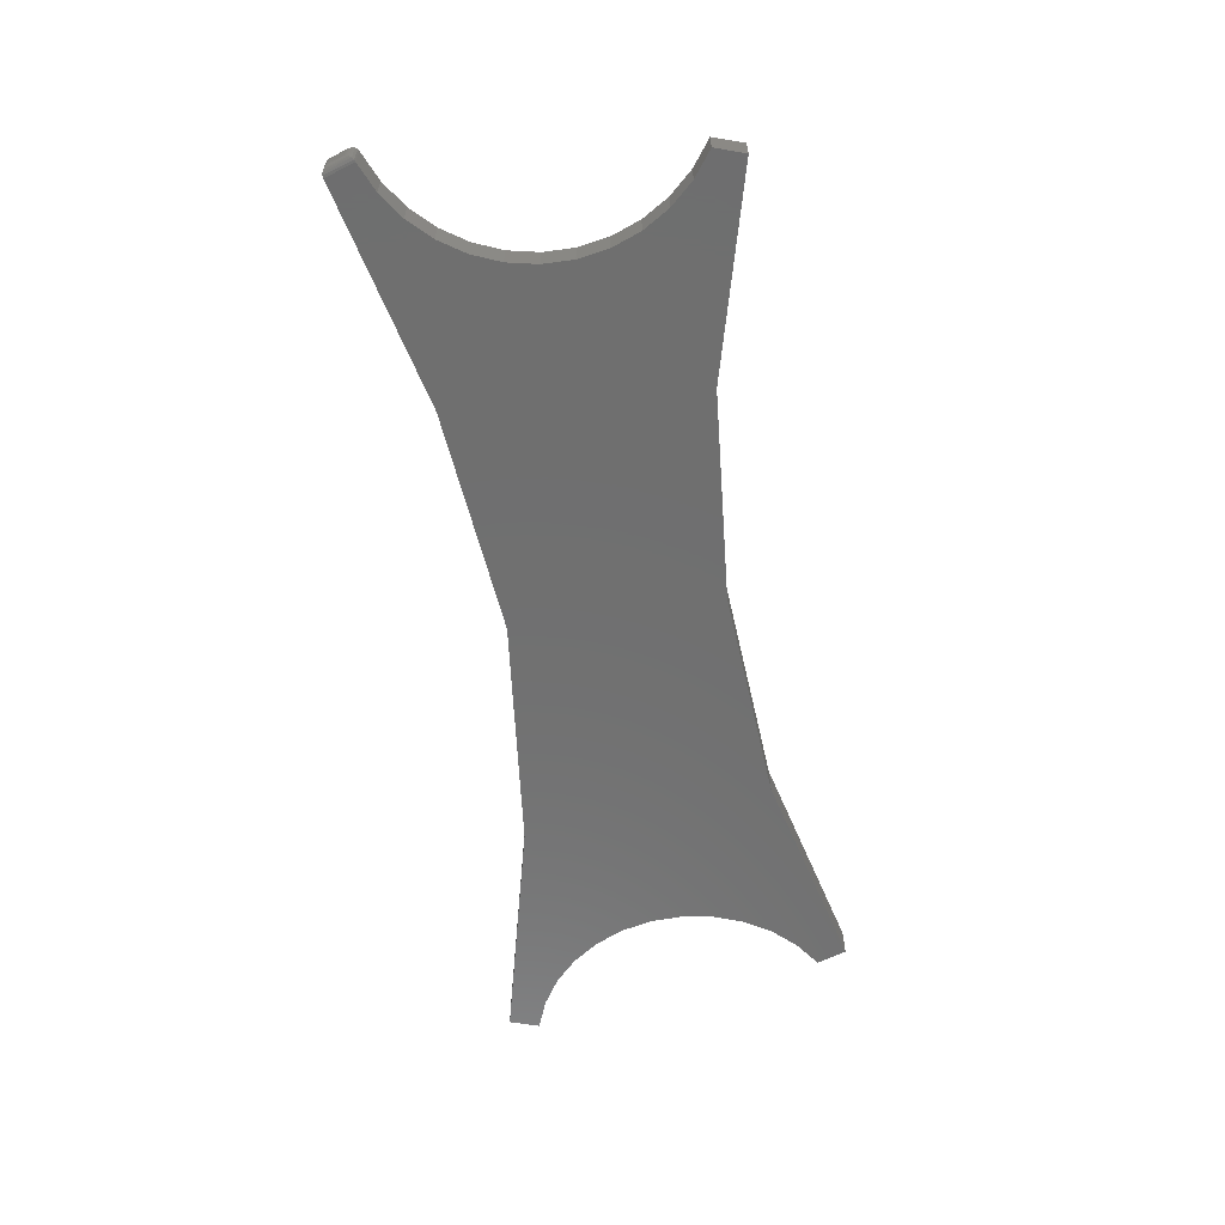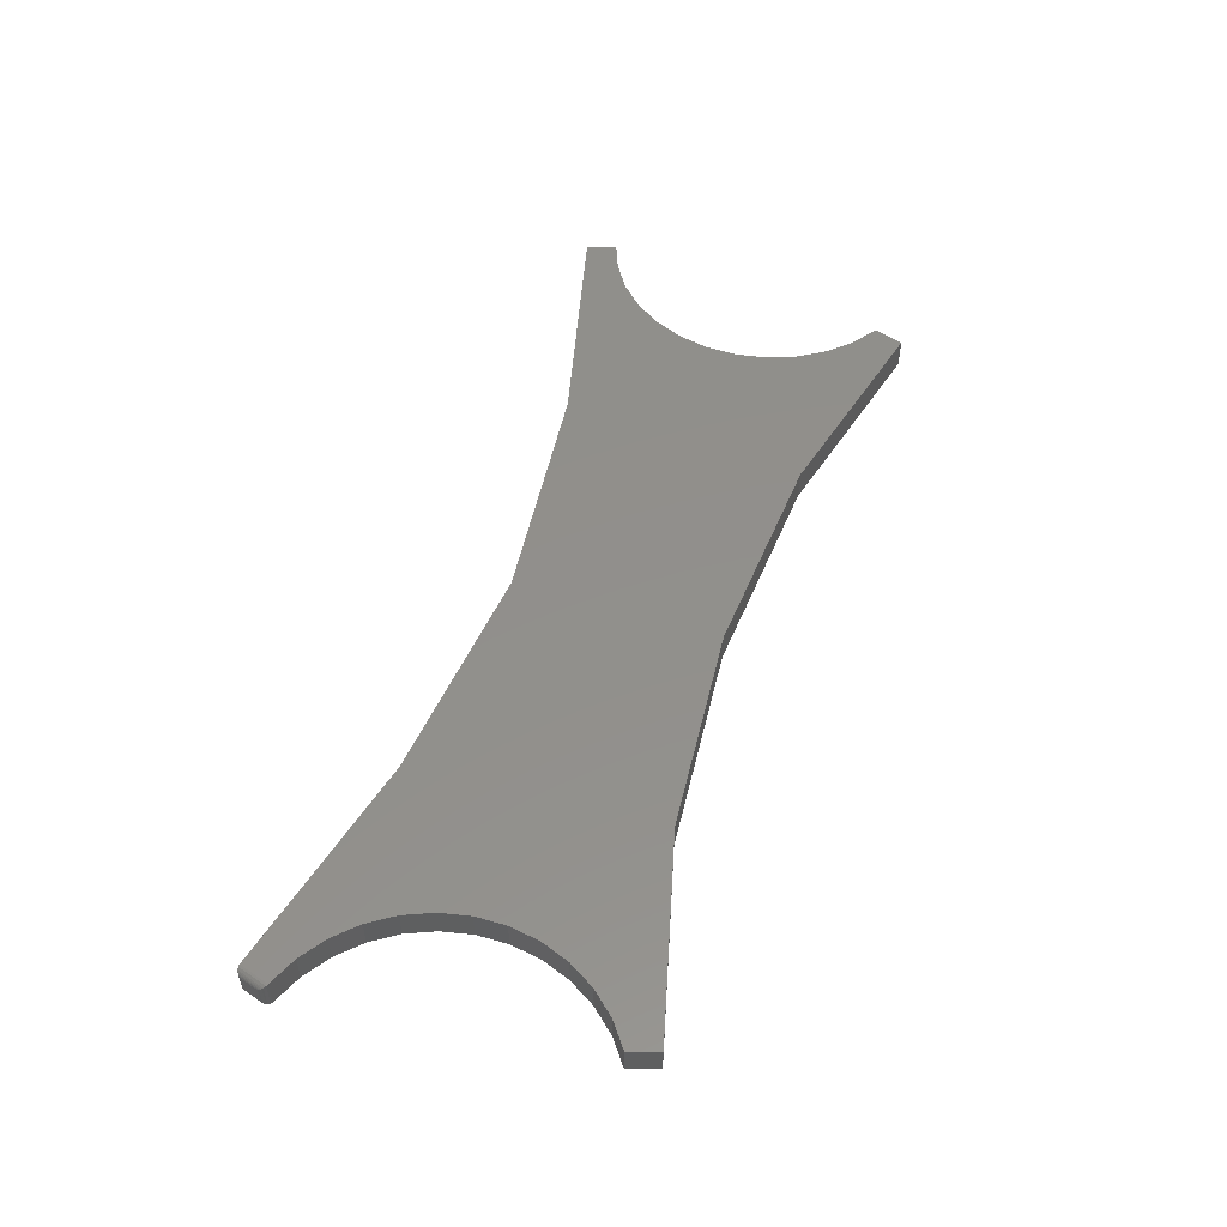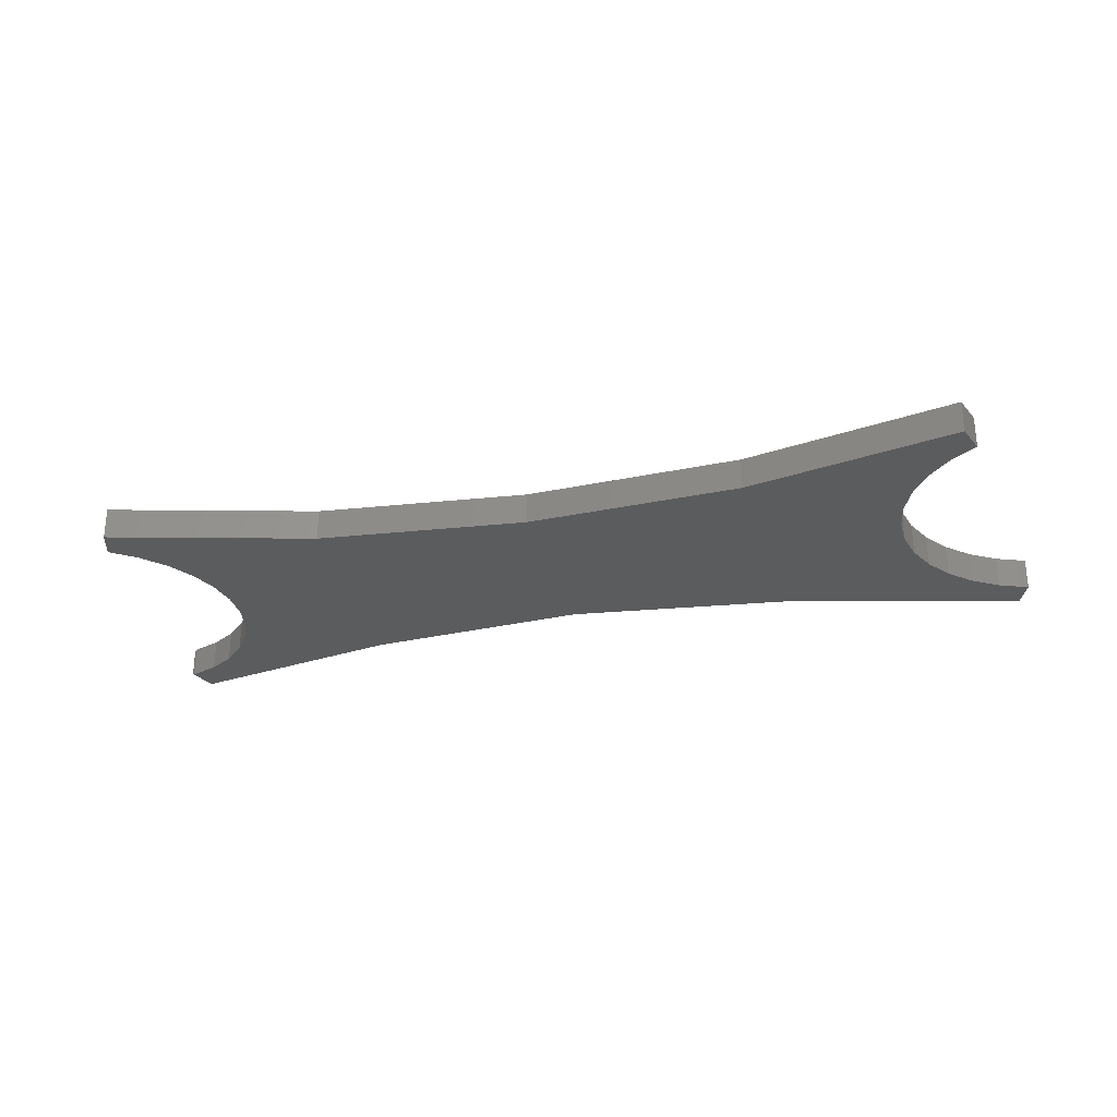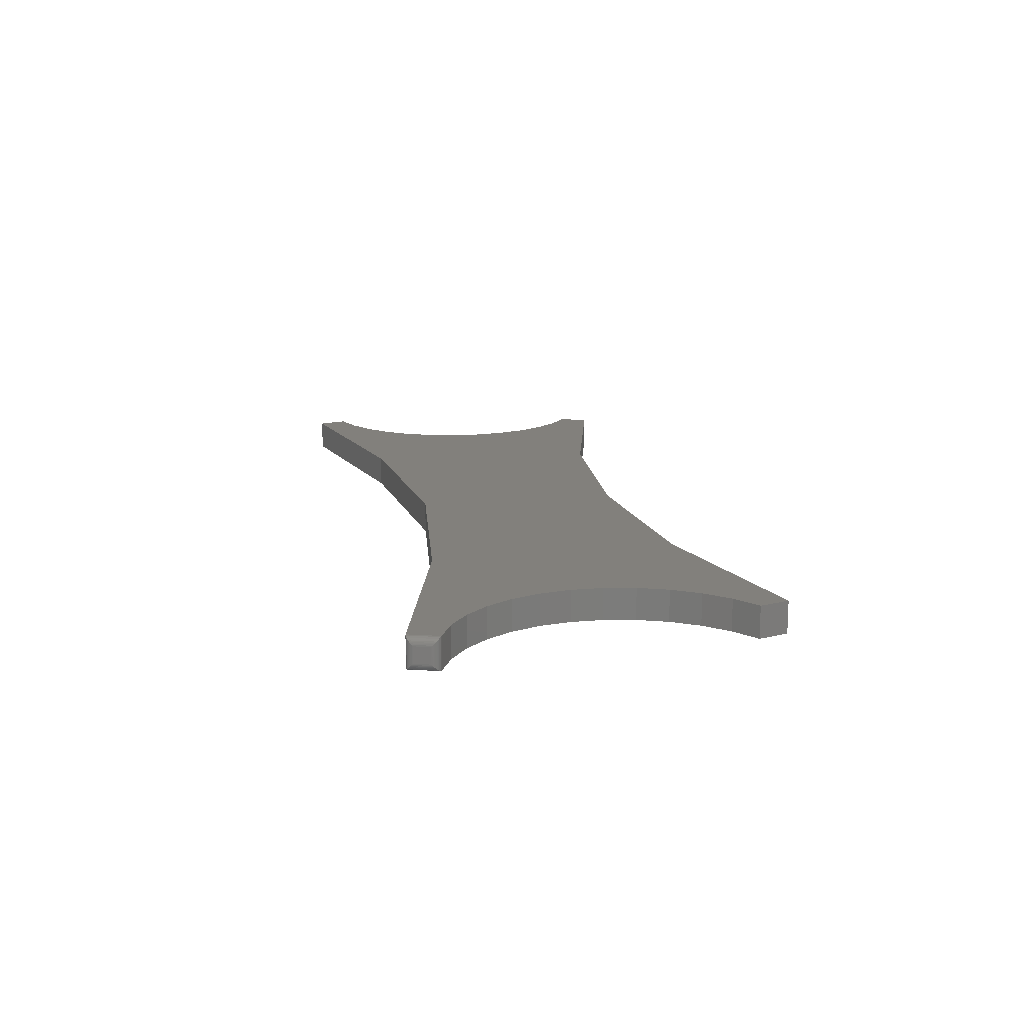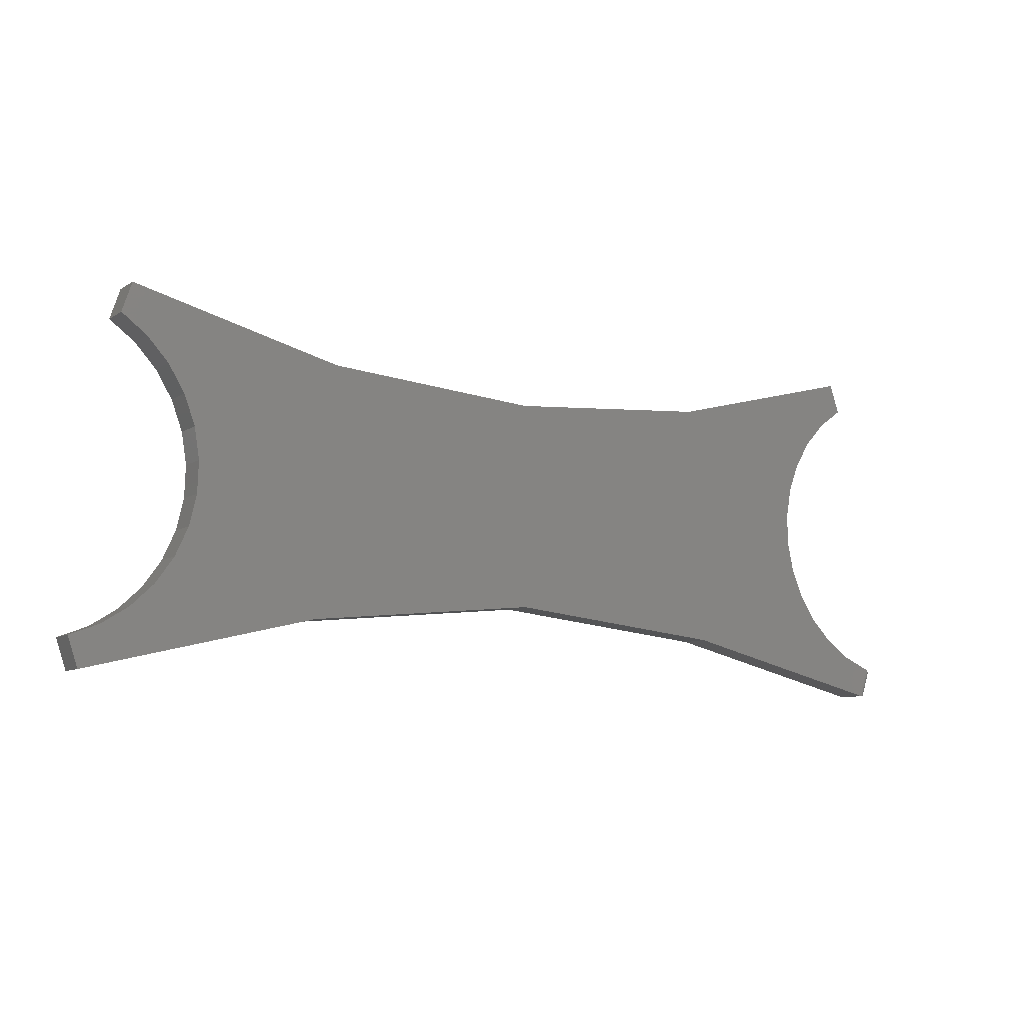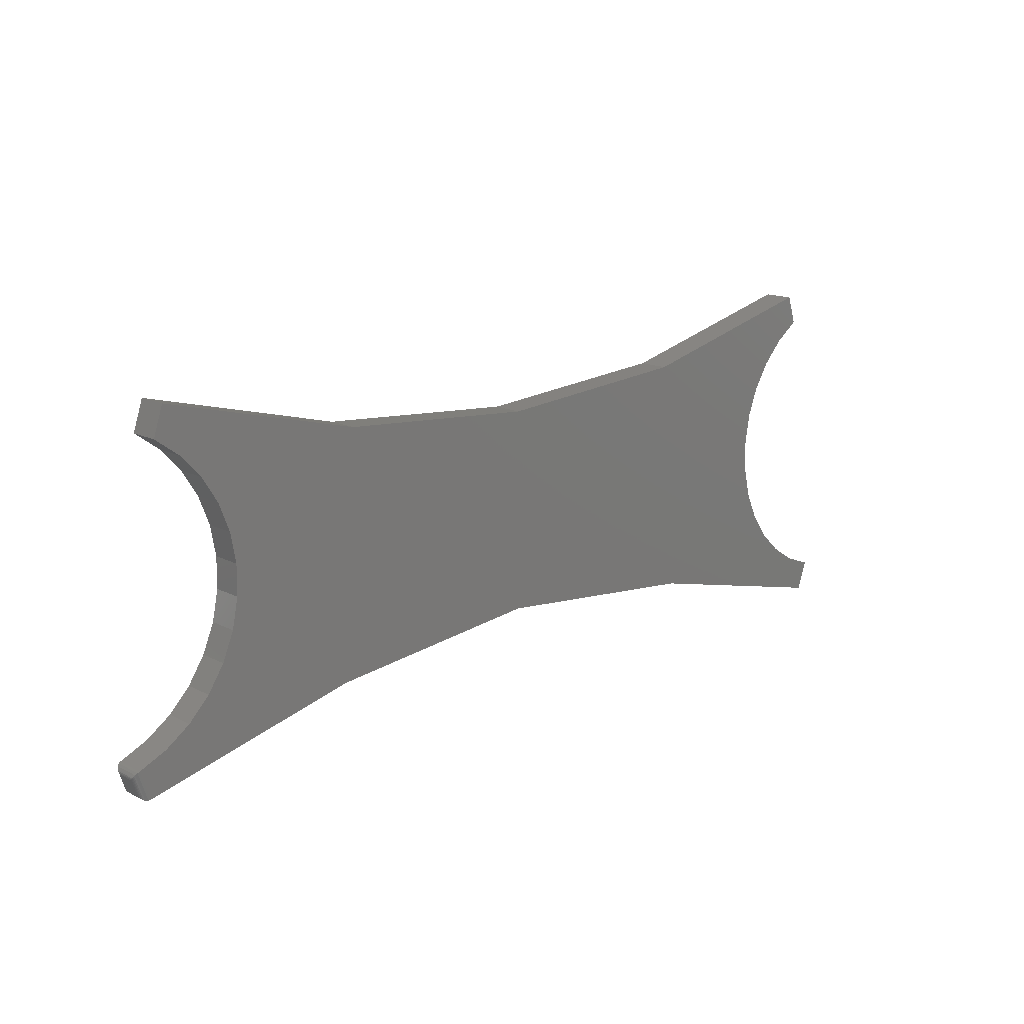
<metadata>
{"format":"stl","ext":"stl","renderer":"f3d","projection":"perspective","resolution":1024,"background":"white","views":[{"elev":-61.2,"azim":98.6,"up":"+Z"},{"elev":51.9,"azim":107.9,"up":"+Z"},{"elev":-28.2,"azim":-166.4,"up":"+Z"},{"elev":14.5,"azim":79.6,"up":"+Z"},{"elev":-8.6,"azim":-31.9,"up":"+Y"},{"elev":15.4,"azim":136.8,"up":"+Y"}]}
</metadata>
<code>
# stl→obj: 104 verts, 204 faces
v 0.2862 0.05345 0.03125
v 0.6646 0.05204 0.03125
v 0.4964 0.07015 0.03125
v -0.1013 0.051 0.03125
v -0.08494 0.02409 0.03125
v 0.6483 0.02584 0.03125
v 0.07104 0.06972 0.03125
v -0.1226 0.07424 0.03125
v 0.7105 0.09293 0.03125
v 0.7007 0.1225 0.03125
v 0.6856 0.07467 0.03125
v -0.148 0.09293 0.03125
v -0.1382 0.1225 0.03125
v 0.6372 -0.00297 0.03125
v -0.07404 -0.005488 0.03125
v 0.6318 -0.03336 0.03125
v -0.06905 -0.03661 0.03125
v 0.6322 -0.06423 0.03125
v -0.07016 -0.06811 0.03125
v 0.6384 -0.09446 0.03125
v -0.07734 -0.0988 0.03125
v 0.6503 -0.123 0.03125
v -0.09031 -0.1275 0.03125
v 0.6673 -0.1487 0.03125
v -0.1086 -0.1532 0.03125
v 0.2862 -0.1538 0.03125
v 0.05161 -0.1776 0.03125
v -0.1315 -0.1749 0.03125
v -0.1776 -0.2327 0.03125
v -0.1581 -0.1917 0.03125
v -0.1875 -0.2031 0.03125
v 0.6889 -0.1708 0.03125
v 0.512 -0.1772 0.03125
v 0.7143 -0.1884 0.03125
v 0.7328 -0.2304 0.03125
v 0.7425 -0.2008 0.03125
v 0.4964 0.07015 0
v 0.6646 0.05204 0
v 0.2862 0.05345 0
v -0.1013 0.051 0
v -0.1226 0.07424 0
v 0.07104 0.06972 0
v 0.6483 0.02584 0
v -0.08494 0.02409 0
v 0.6856 0.07467 0
v 0.7007 0.1225 0
v 0.7105 0.09293 0
v -0.148 0.09293 0
v -0.1382 0.1225 0
v 0.2862 -0.1538 0
v -0.1086 -0.1532 0
v 0.6673 -0.1487 0
v -0.09031 -0.1275 0
v 0.6503 -0.123 0
v -0.07734 -0.0988 0
v 0.6384 -0.09447 0
v -0.07016 -0.06811 0
v 0.6322 -0.06423 0
v -0.06905 -0.03661 0
v 0.6318 -0.03336 0
v -0.07404 -0.005488 0
v 0.6372 -0.002973 0
v -0.1875 -0.2031 0
v -0.1581 -0.1917 0
v -0.1776 -0.2327 0
v -0.1315 -0.1749 0
v 0.05161 -0.1776 0
v 0.7425 -0.2008 0
v 0.7327 -0.2304 0
v 0.7143 -0.1884 0
v 0.512 -0.1773 0
v 0.6889 -0.1708 0
v 0.7426 -0.2254 0.007812
v 0.7475 -0.2107 0.007812
v 0.7426 -0.2254 0.02344
v 0.7475 -0.2107 0.02344
v 0.7478 -0.2095 0.006565
v 0.7478 -0.2095 0.02468
v 0.7445 -0.2018 0.0003152
v 0.7463 -0.2036 0.02984
v 0.7463 -0.2036 0.001405
v 0.747 -0.2047 0.02904
v 0.747 -0.2047 0.00221
v 0.7475 -0.2058 0.02809
v 0.7475 -0.2058 0.003156
v 0.7478 -0.207 0.02703
v 0.7478 -0.207 0.004218
v 0.7479 -0.2083 0.02588
v 0.7479 -0.2083 0.005378
v 0.7445 -0.2018 0.03093
v 0.7421 -0.2266 0.00658
v 0.735 -0.2308 0.0003513
v 0.7375 -0.2304 0.001459
v 0.7397 -0.2293 0.003206
v 0.7406 -0.2285 0.004258
v 0.7414 -0.2276 0.0054
v 0.7386 -0.23 0.002264
v 0.7421 -0.2266 0.02467
v 0.735 -0.2308 0.0309
v 0.7375 -0.2304 0.02979
v 0.7386 -0.23 0.02899
v 0.7397 -0.2293 0.02804
v 0.7406 -0.2285 0.02699
v 0.7414 -0.2276 0.02584
f 1 2 3
f 4 5 6
f 4 6 2
f 4 2 1
f 4 1 7
f 4 7 8
f 9 10 11
f 11 10 3
f 11 3 2
f 12 8 13
f 13 8 7
f 6 5 14
f 14 5 15
f 14 15 16
f 16 15 17
f 16 17 18
f 18 17 19
f 18 19 20
f 20 19 21
f 20 21 22
f 22 21 23
f 22 23 24
f 24 23 25
f 24 25 26
f 26 25 27
f 27 25 28
f 27 28 29
f 29 28 30
f 29 30 31
f 24 26 32
f 32 26 33
f 32 33 34
f 34 33 35
f 34 35 36
f 37 38 39
f 40 41 42
f 40 42 39
f 40 39 38
f 40 38 43
f 40 43 44
f 38 37 45
f 45 37 46
f 45 46 47
f 48 49 41
f 41 49 42
f 50 51 52
f 52 51 53
f 52 53 54
f 54 53 55
f 54 55 56
f 56 55 57
f 56 57 58
f 58 57 59
f 58 59 60
f 60 59 61
f 60 61 62
f 62 61 44
f 62 44 43
f 63 64 65
f 65 64 66
f 65 66 67
f 67 66 51
f 67 51 50
f 68 69 70
f 70 69 71
f 70 71 72
f 72 71 50
f 72 50 52
f 58 20 56
f 56 20 22
f 56 22 54
f 54 22 24
f 54 24 52
f 52 24 32
f 52 32 72
f 72 32 34
f 72 34 70
f 70 34 36
f 70 36 68
f 20 58 18
f 18 58 60
f 18 60 16
f 16 60 62
f 16 62 14
f 14 62 43
f 14 43 6
f 6 43 38
f 6 38 2
f 2 38 45
f 2 45 11
f 11 45 47
f 11 47 9
f 73 74 75
f 75 74 76
f 50 71 26
f 26 71 33
f 71 69 33
f 33 69 35
f 76 77 78
f 76 74 77
f 79 80 81
f 80 82 81
f 81 82 83
f 82 84 83
f 83 84 85
f 84 86 85
f 85 86 87
f 86 88 87
f 87 88 89
f 88 78 89
f 89 78 77
f 68 36 79
f 79 36 90
f 79 90 80
f 74 91 77
f 74 73 91
f 92 81 93
f 94 87 95
f 87 89 95
f 95 89 96
f 96 89 77
f 96 77 91
f 69 68 92
f 92 68 79
f 92 79 81
f 93 81 97
f 97 81 83
f 97 83 94
f 94 83 85
f 94 85 87
f 73 98 91
f 73 75 98
f 99 93 100
f 93 97 100
f 100 97 101
f 97 94 101
f 101 94 102
f 94 95 102
f 102 95 103
f 95 96 103
f 103 96 104
f 96 91 104
f 104 91 98
f 35 69 99
f 99 69 92
f 99 92 93
f 75 78 98
f 75 76 78
f 78 88 98
f 98 88 104
f 104 88 86
f 104 86 103
f 103 86 84
f 103 84 102
f 102 84 101
f 101 84 82
f 101 82 100
f 100 82 80
f 100 80 90
f 36 35 90
f 90 35 99
f 90 99 100
f 57 17 59
f 59 17 15
f 59 15 61
f 61 15 5
f 61 5 44
f 44 5 4
f 44 4 40
f 40 4 8
f 40 8 41
f 41 8 12
f 41 12 48
f 17 57 19
f 19 57 55
f 19 55 21
f 21 55 53
f 21 53 23
f 23 53 51
f 23 51 25
f 25 51 66
f 25 66 28
f 28 66 64
f 28 64 30
f 30 64 63
f 30 63 31
f 49 48 13
f 13 48 12
f 39 42 1
f 1 42 7
f 42 49 7
f 7 49 13
f 46 37 10
f 10 37 3
f 37 39 3
f 3 39 1
f 47 46 9
f 9 46 10
f 65 67 29
f 29 67 27
f 67 50 27
f 27 50 26
f 63 65 31
f 31 65 29

</code>
